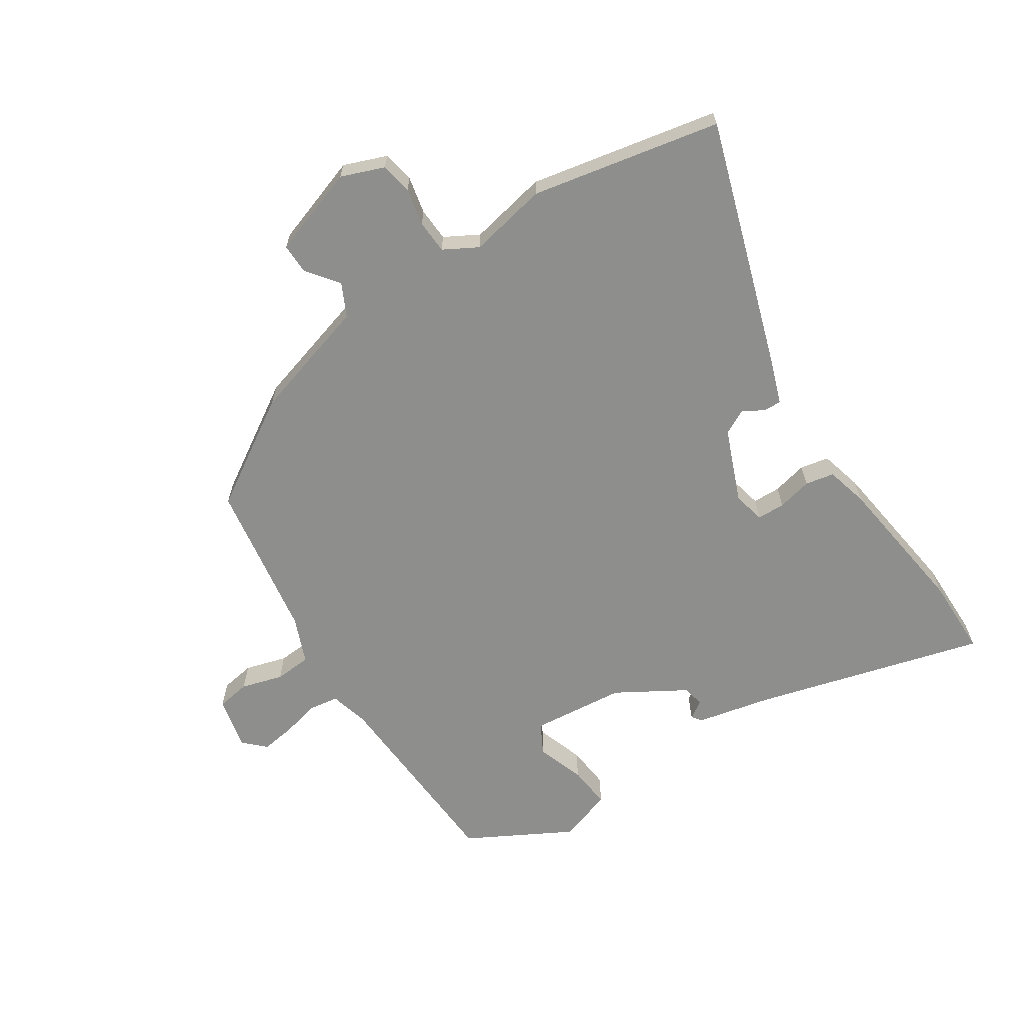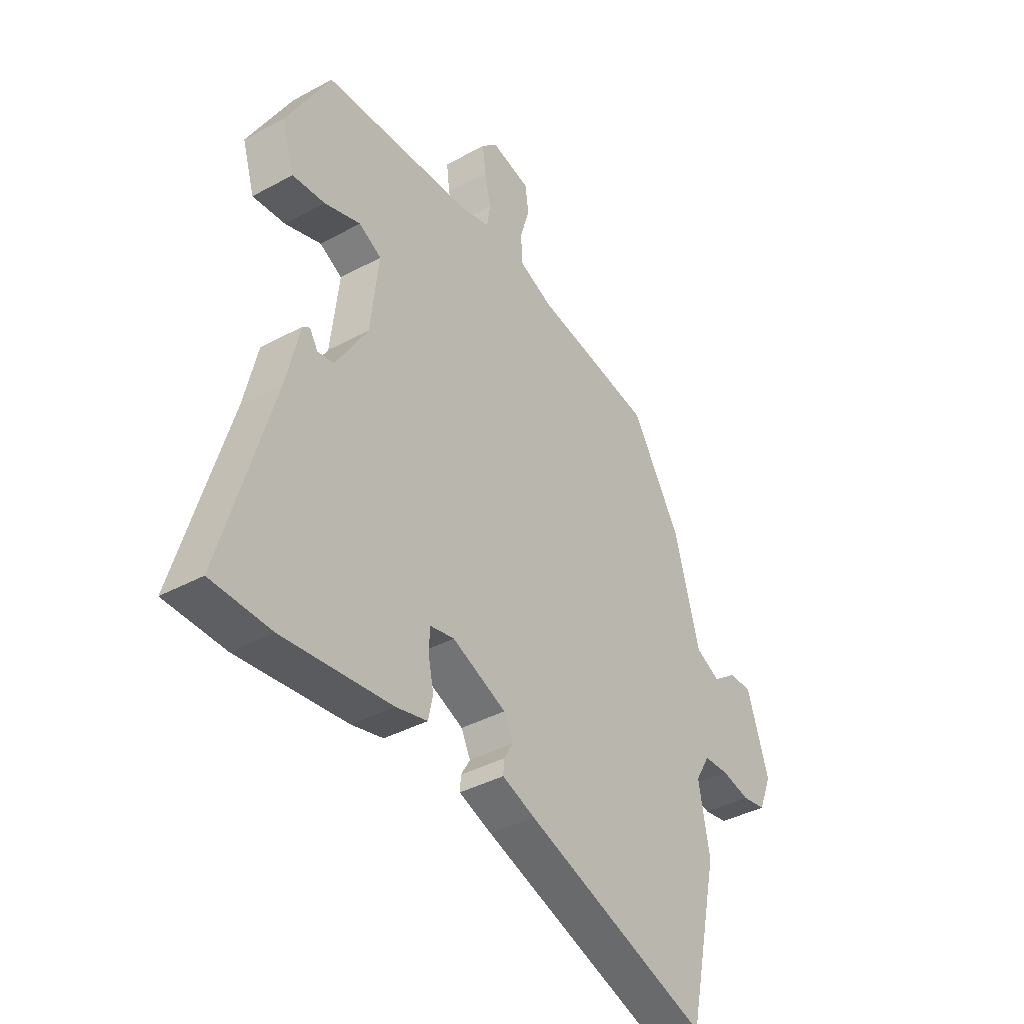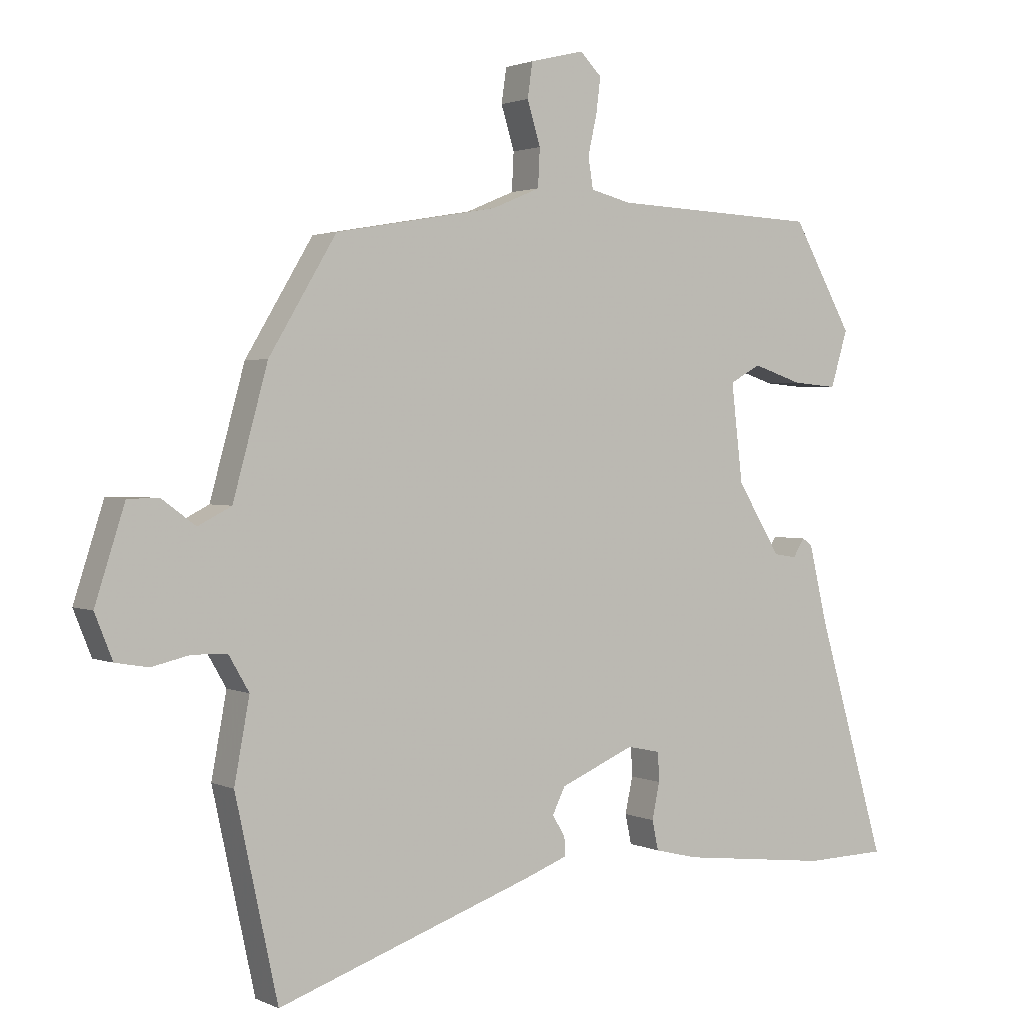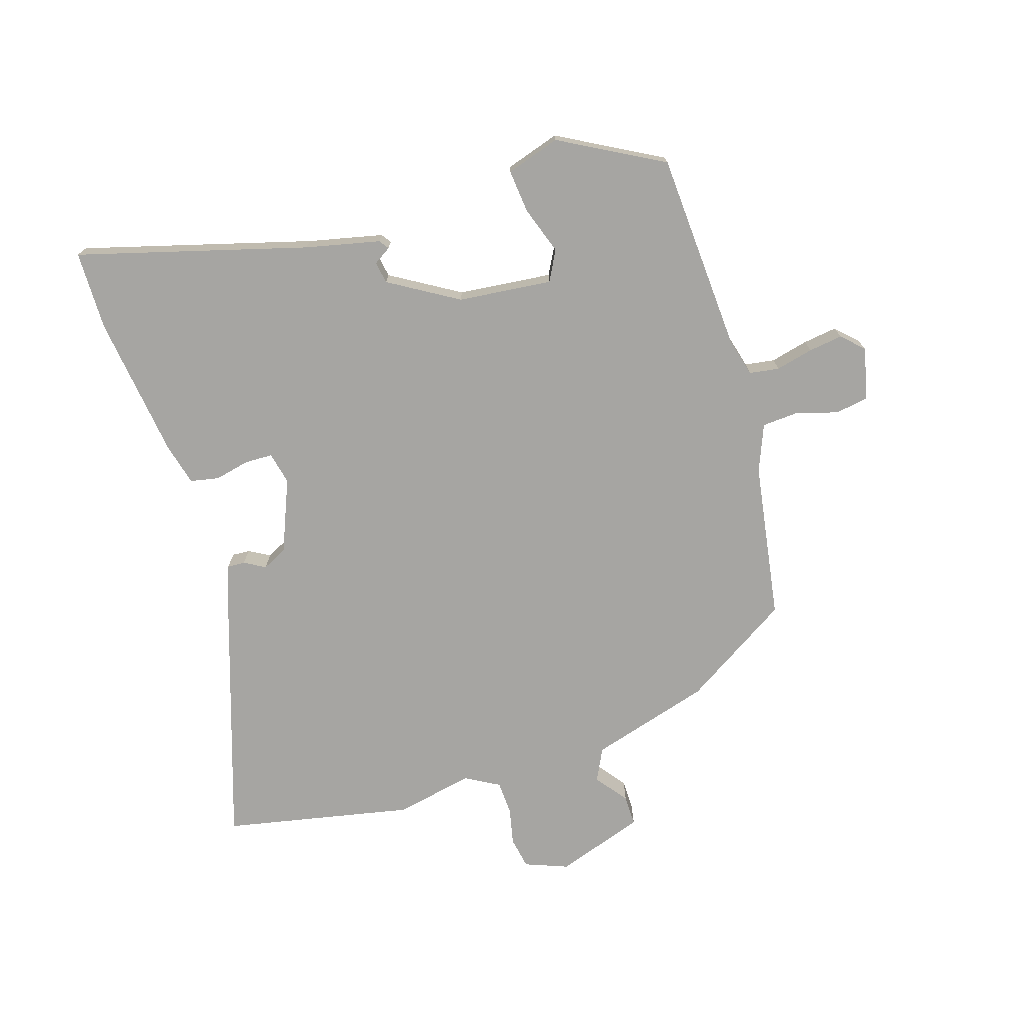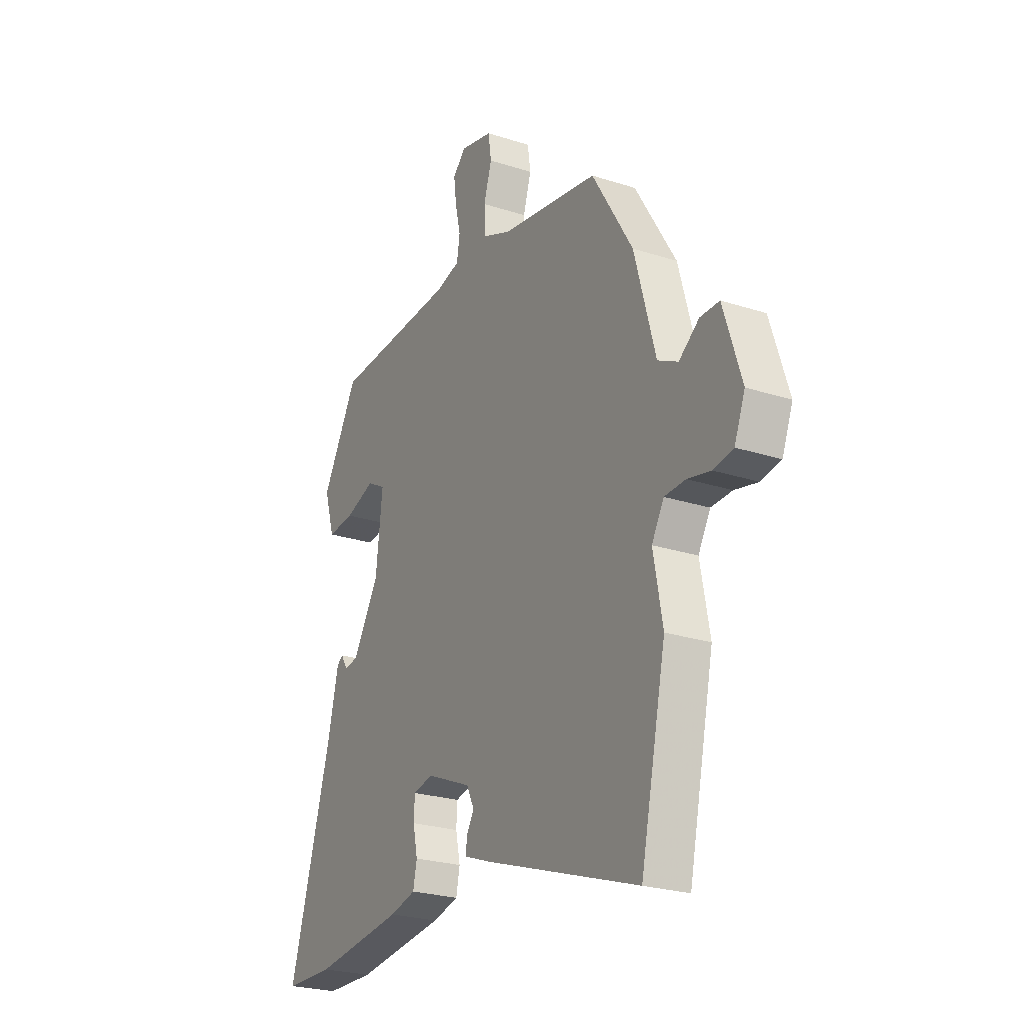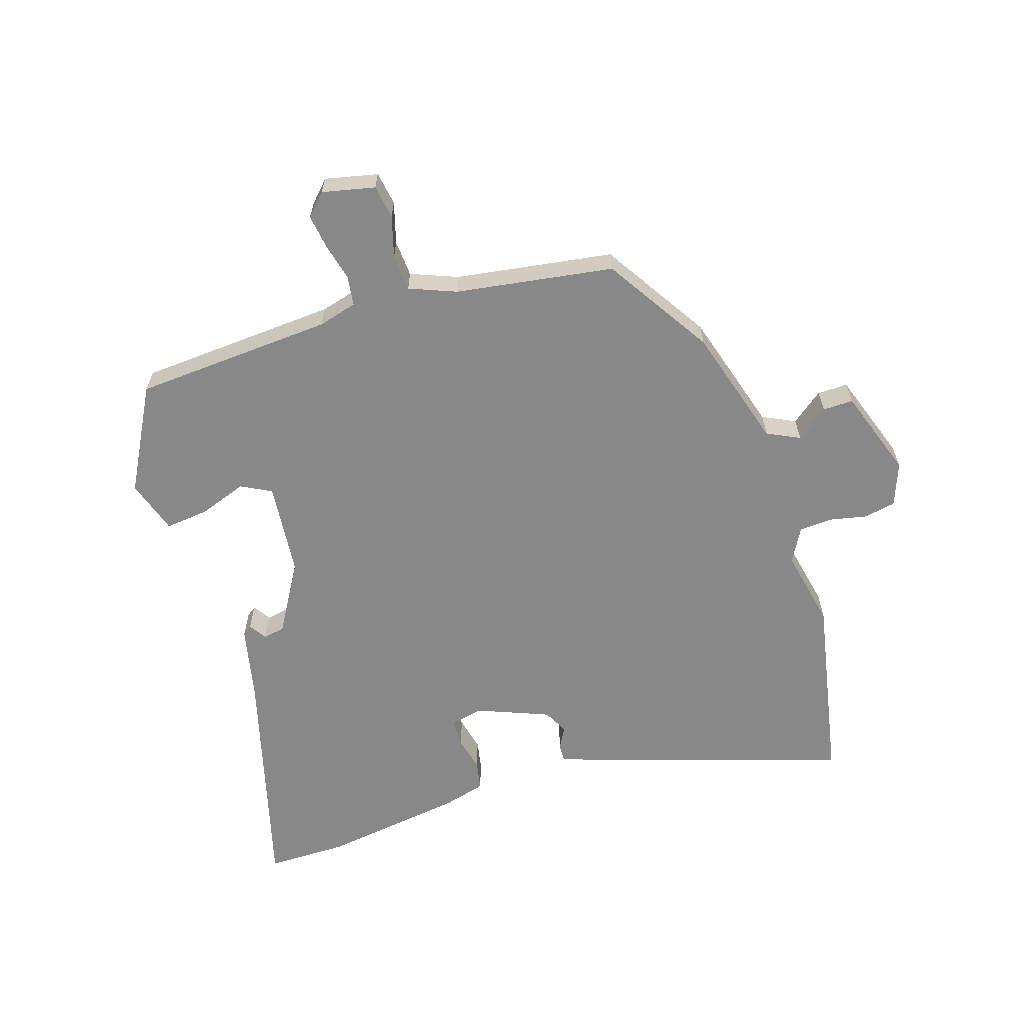
<metadata>
{"format":"obj","ext":"obj","renderer":"f3d","projection":"perspective","resolution":1024,"background":"white","views":[{"elev":-64.9,"azim":124.0,"up":"+Y"},{"elev":-38.8,"azim":-55.6,"up":"+Z"},{"elev":2.0,"azim":147.1,"up":"+Z"},{"elev":-73.7,"azim":-71.8,"up":"+Y"},{"elev":-24.8,"azim":62.1,"up":"+Z"},{"elev":-62.9,"azim":18.9,"up":"+Y"}]}
</metadata>
<code>
v 0.542 0.07 -0.306
v 0.475 0.07 -0.615
v 0.07 0.07 -0.476
v -0.002 0.07 -0.449
v 0 0.07 -0.42
v 0.02 0.07 -0.386
v 0 0.07 -0.345
v -0.118 0.07 -0.295
v -0.171 0.07 -0.306
v -0.173 0.07 -0.352
v -0.161 0.07 -0.409
v -0.171 0.07 -0.456
v -0.24 0.07 -0.473
v -0.477 0.07 -0.501
v -0.607 0.07 -0.498
v -0.497 0.07 -0.123
v -0.468 0.07 -0.001
v -0.452 0.07 0.01
v -0.434 0.07 -0.019
v -0.398 0.07 -0.013
v -0.329 0.07 0.099
v -0.311 0.07 0.253
v -0.36 0.07 0.28
v -0.439 0.07 0.254
v -0.51 0.07 0.248
v -0.537 0.07 0.337
v -0.442 0.07 0.505
v -0.114 0.07 0.519
v -0.05 0.07 0.535
v -0.042 0.07 0.584
v -0.056 0.07 0.646
v -0.063 0.07 0.702
v -0.029 0.07 0.736
v 0.057 0.07 0.715
v 0.065 0.07 0.66
v 0.044 0.07 0.592
v 0.047 0.07 0.532
v 0.123 0.07 0.5
v 0.381 0.07 0.455
v 0.488 0.07 0.278
v 0.543 0.07 0.079
v 0.596 0.07 0.052
v 0.649 0.07 0.091
v 0.699 0.07 0.091
v 0.746 0.07 -0.055
v 0.718 0.07 -0.125
v 0.666 0.07 -0.134
v 0.605 0.07 -0.12
v 0.55 0.07 -0.122
v 0.518 0.07 -0.177
v 0.542 0 -0.306
v 0.475 0 -0.615
v 0.07 0 -0.476
v -0.002 0 -0.449
v 0 0 -0.42
v 0.02 0 -0.386
v 0 0 -0.345
v -0.118 0 -0.295
v -0.171 0 -0.306
v -0.173 0 -0.352
v -0.161 0 -0.409
v -0.171 0 -0.456
v -0.24 0 -0.473
v -0.477 0 -0.501
v -0.607 0 -0.498
v -0.497 0 -0.123
v -0.468 0 -0.001
v -0.452 0 0.01
v -0.434 0 -0.019
v -0.398 0 -0.013
v -0.329 0 0.099
v -0.311 0 0.253
v -0.36 0 0.28
v -0.439 0 0.254
v -0.51 0 0.248
v -0.537 0 0.337
v -0.442 0 0.505
v -0.114 0 0.519
v -0.05 0 0.535
v -0.042 0 0.584
v -0.056 0 0.646
v -0.063 0 0.702
v -0.029 0 0.736
v 0.057 0 0.715
v 0.065 0 0.66
v 0.044 0 0.592
v 0.047 0 0.532
v 0.123 0 0.5
v 0.381 0 0.455
v 0.488 0 0.278
v 0.543 0 0.079
v 0.596 0 0.052
v 0.649 0 0.091
v 0.699 0 0.091
v 0.746 0 -0.055
v 0.718 0 -0.125
v 0.666 0 -0.134
v 0.605 0 -0.12
v 0.55 0 -0.122
v 0.518 0 -0.177
f 45 46 47 48
f 45 48 49
f 42 43 44 45
f 41 42 45 49
f 38 39 40 41
f 37 38 41 49
f 33 34 35 36
f 33 36 37
f 30 31 32 33
f 30 33 37
f 29 30 37 49
f 25 26 27 28
f 23 24 25 28
f 22 23 28 29
f 21 22 29 49
f 16 17 18 19
f 16 19 20
f 15 16 20
f 10 11 12 13
f 9 10 13 14
f 3 4 5 6
f 3 6 7
f 50 1 2 3
f 50 3 7
f 49 50 7 8
f 21 49 8 9
f 15 20 21
f 9 14 15 21
f 98 97 96 95
f 99 98 95
f 95 94 93 92
f 99 95 92 91
f 91 90 89 88
f 99 91 88 87
f 86 85 84 83
f 87 86 83
f 83 82 81 80
f 87 83 80
f 99 87 80 79
f 78 77 76 75
f 78 75 74 73
f 79 78 73 72
f 99 79 72 71
f 69 68 67 66
f 70 69 66
f 70 66 65
f 63 62 61 60
f 64 63 60 59
f 56 55 54 53
f 57 56 53
f 53 52 51 100
f 57 53 100
f 58 57 100 99
f 59 58 99 71
f 71 70 65
f 71 65 64 59
f 1 51 52 2
f 2 52 53 3
f 3 53 54 4
f 4 54 55 5
f 5 55 56 6
f 6 56 57 7
f 7 57 58 8
f 8 58 59 9
f 9 59 60 10
f 10 60 61 11
f 11 61 62 12
f 12 62 63 13
f 13 63 64 14
f 14 64 65 15
f 15 65 66 16
f 16 66 67 17
f 17 67 68 18
f 18 68 69 19
f 19 69 70 20
f 20 70 71 21
f 21 71 72 22
f 22 72 73 23
f 23 73 74 24
f 24 74 75 25
f 25 75 76 26
f 26 76 77 27
f 27 77 78 28
f 28 78 79 29
f 29 79 80 30
f 30 80 81 31
f 31 81 82 32
f 32 82 83 33
f 33 83 84 34
f 34 84 85 35
f 35 85 86 36
f 36 86 87 37
f 37 87 88 38
f 38 88 89 39
f 39 89 90 40
f 40 90 91 41
f 41 91 92 42
f 42 92 93 43
f 43 93 94 44
f 44 94 95 45
f 45 95 96 46
f 46 96 97 47
f 47 97 98 48
f 48 98 99 49
f 49 99 100 50
f 50 100 51 1

</code>
